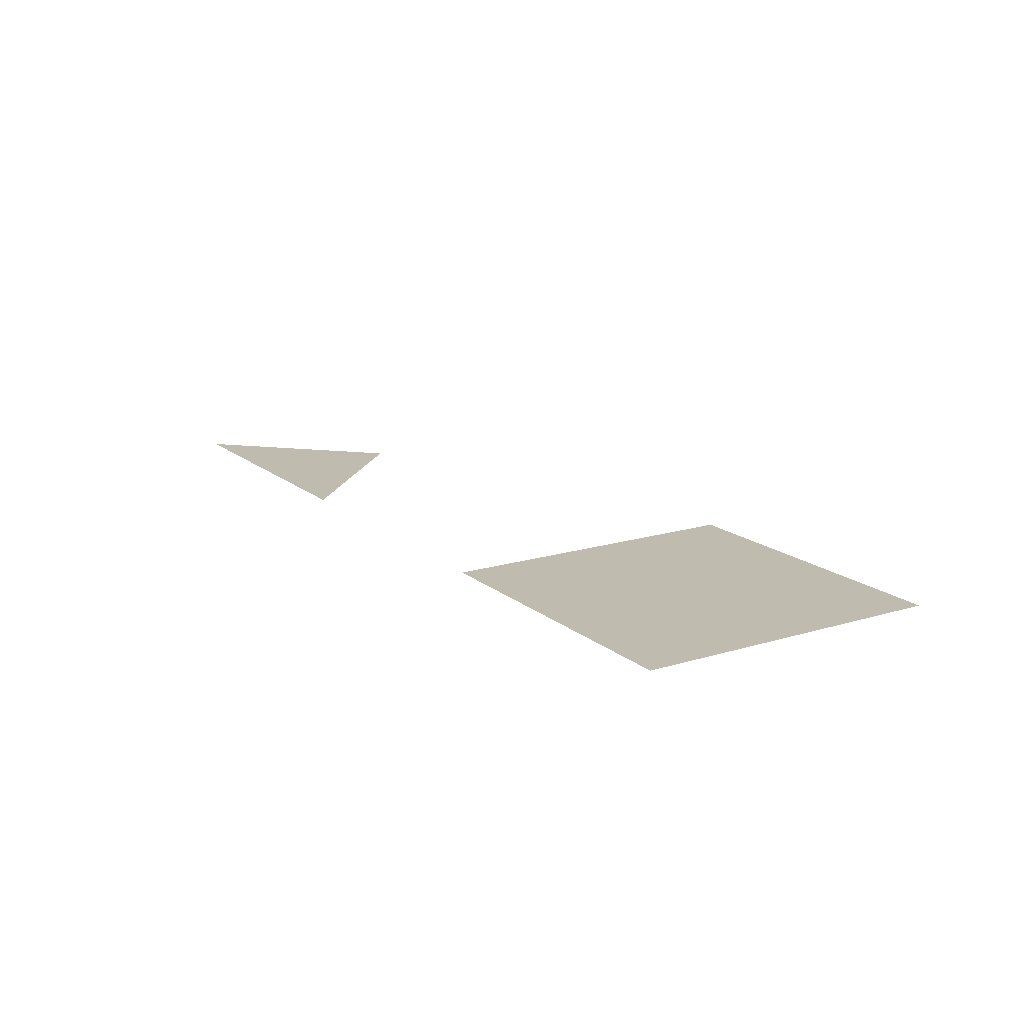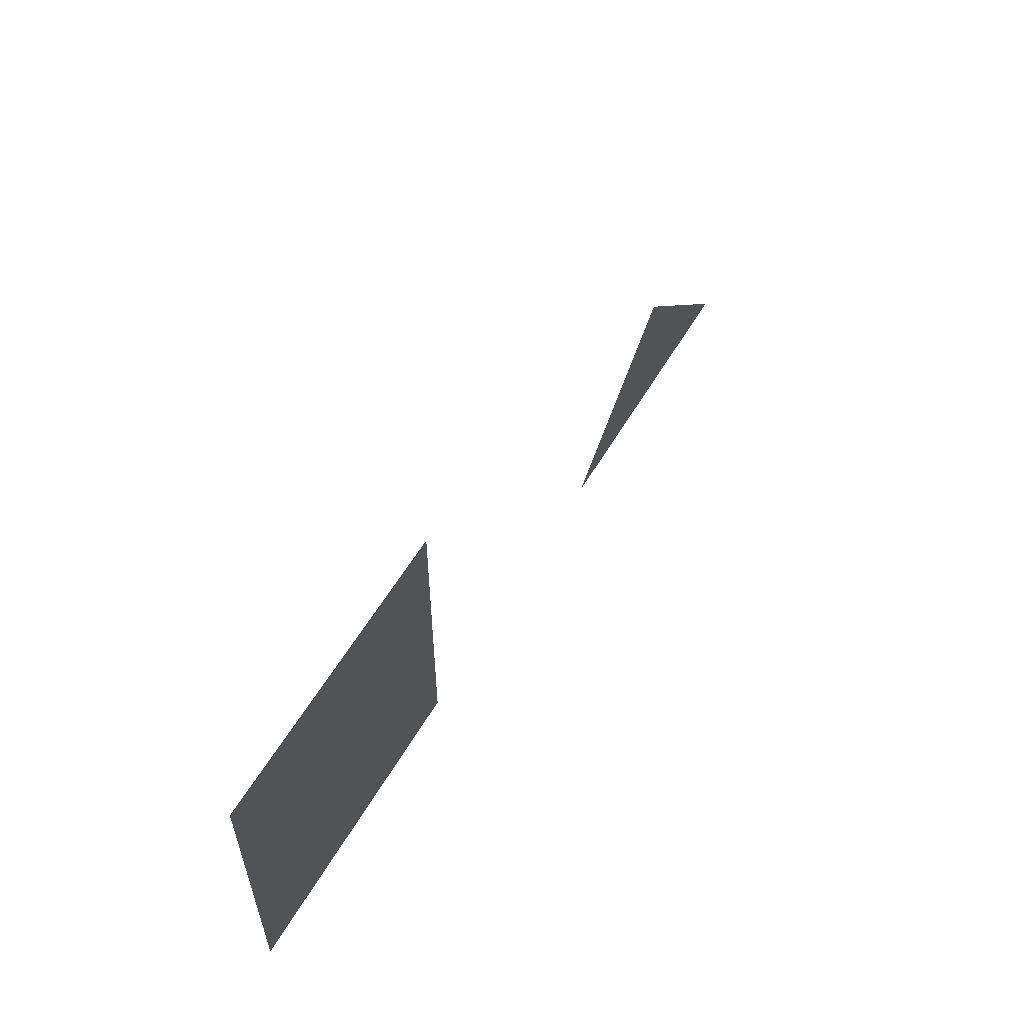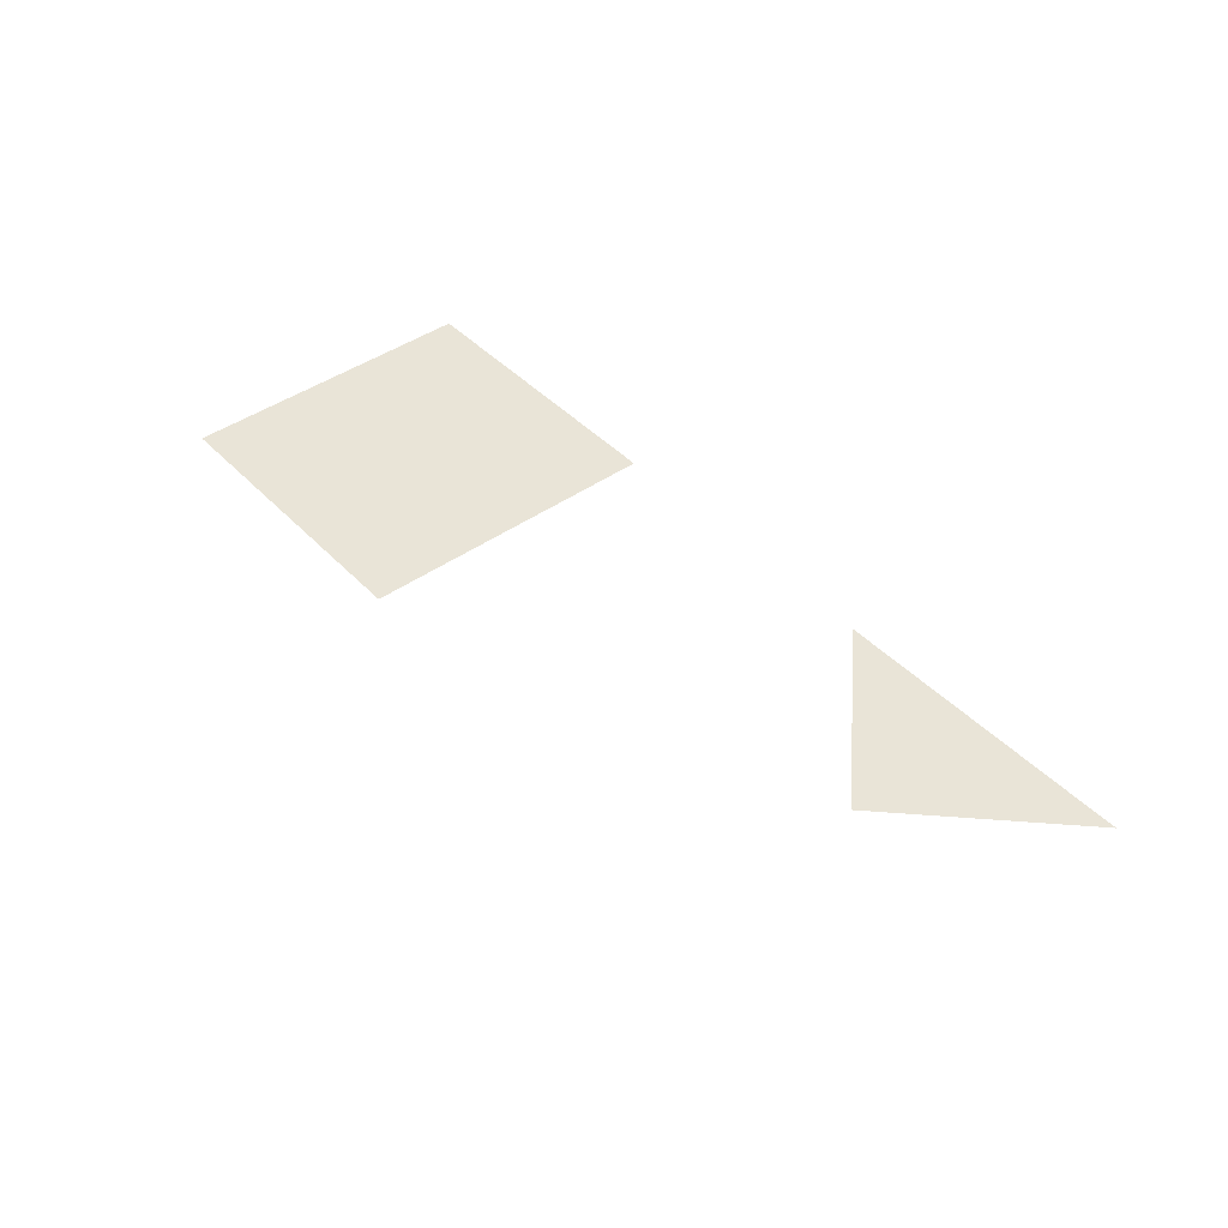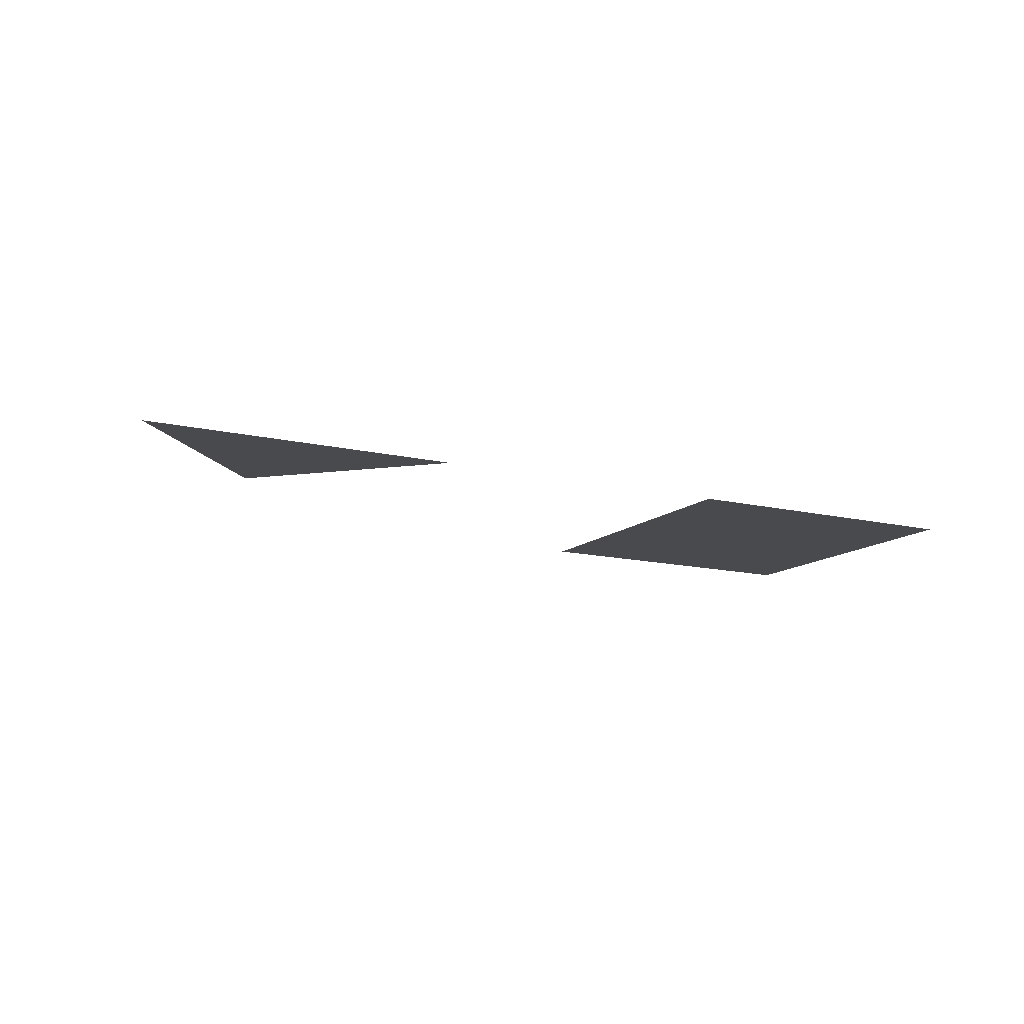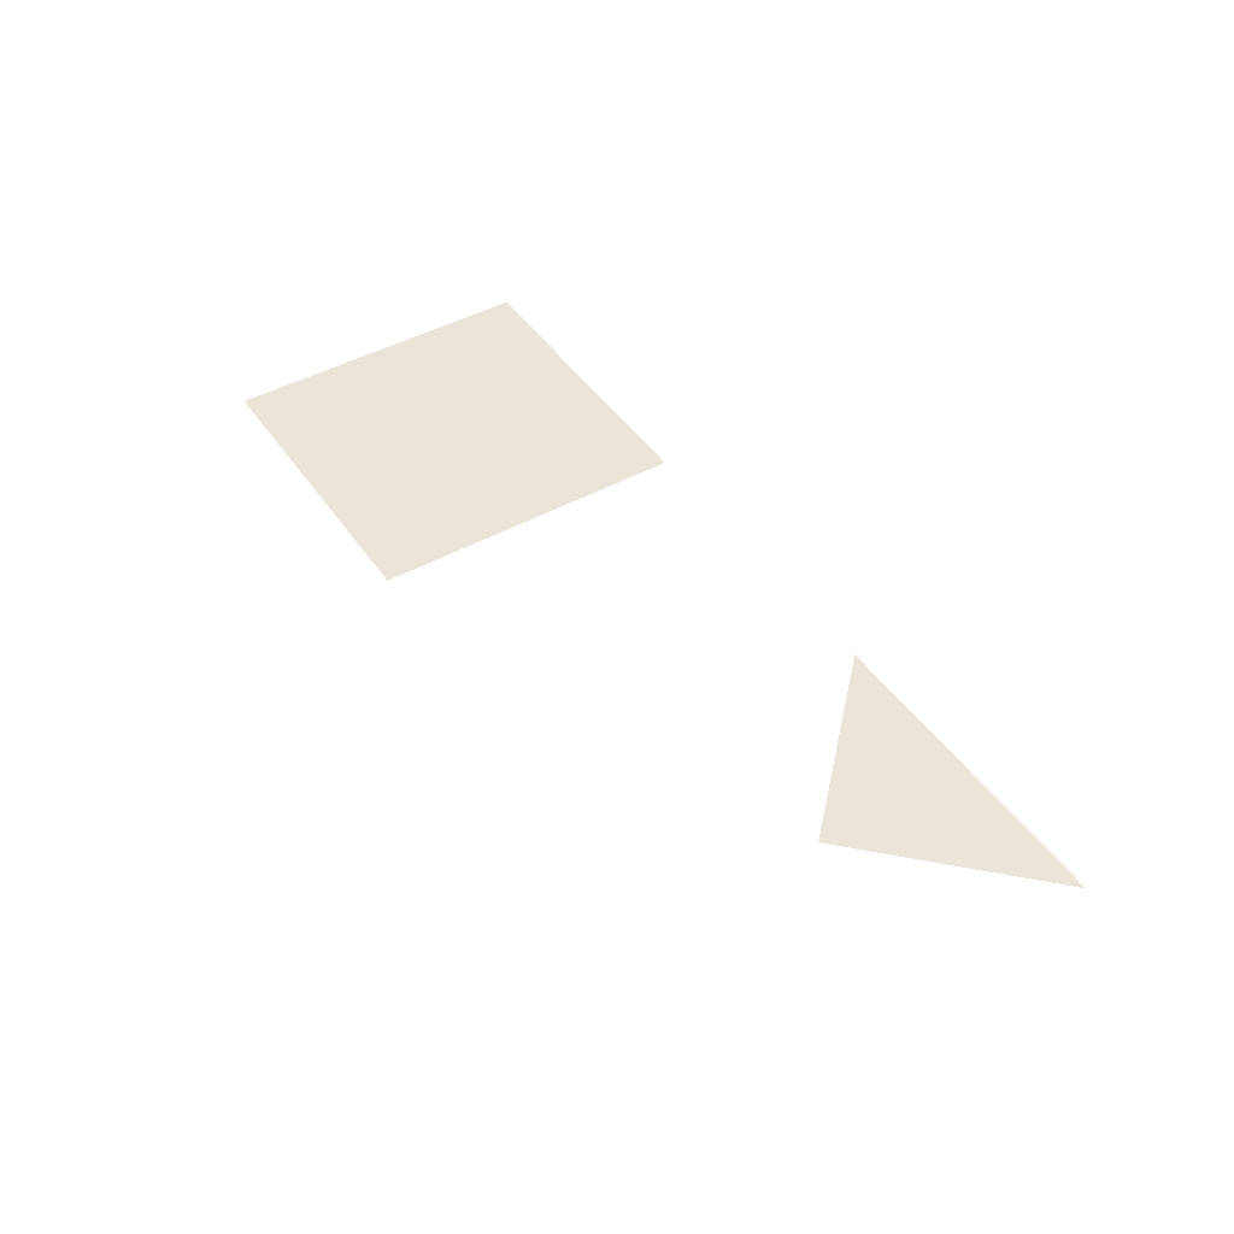
<metadata>
{"format":"obj","ext":"obj","renderer":"f3d","projection":"perspective","resolution":1024,"background":"white","views":[{"elev":16.2,"azim":57.9,"up":"+Z"},{"elev":56.3,"azim":119.9,"up":"+Y"},{"elev":43.5,"azim":-129.8,"up":"+Z"},{"elev":-13.3,"azim":-28.7,"up":"+Z"},{"elev":45.5,"azim":-122.5,"up":"+Z"}]}
</metadata>
<code>
v 4 0 0
v 6 2 0
v 6 0 0
v 1 1 0
v 2 0 0
v 0 0 0
v 4 2 0
f 1 2 3
f 4 5 6
f 7 2 1

</code>
